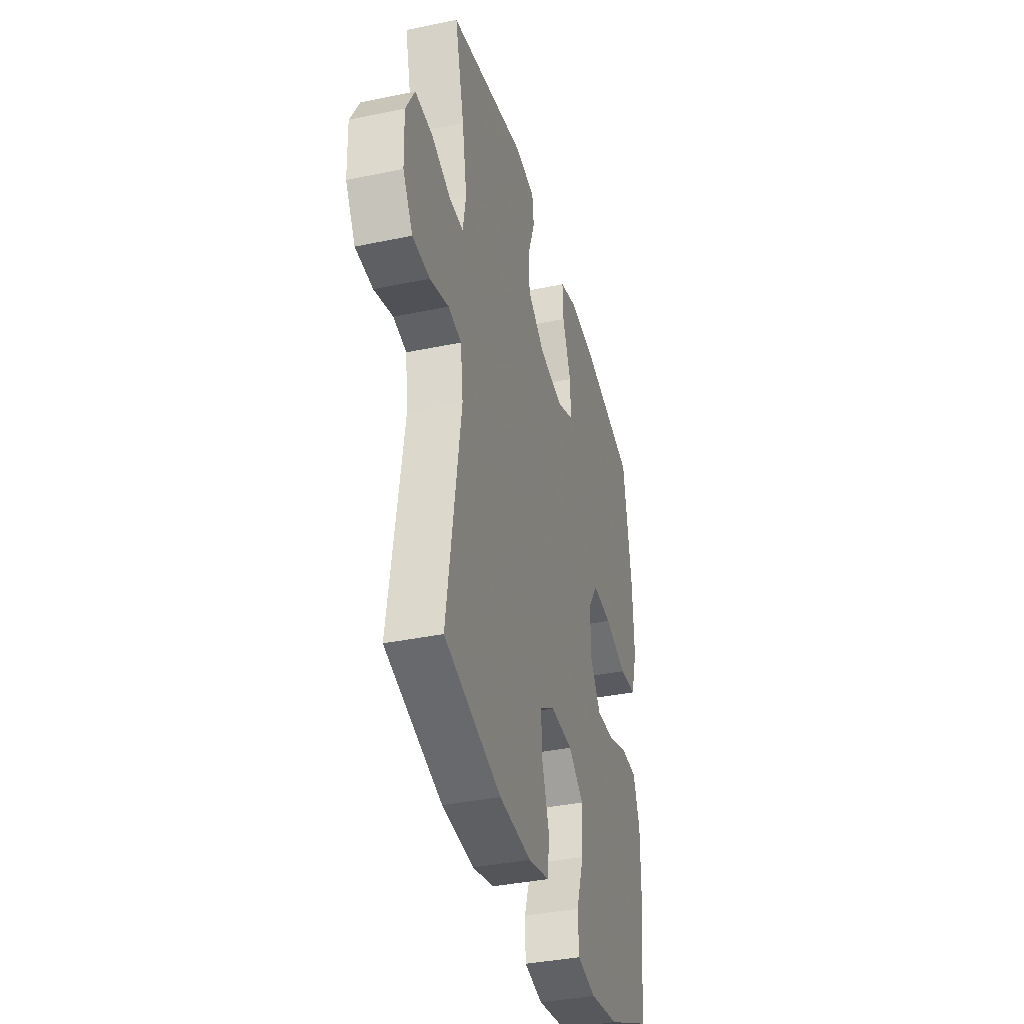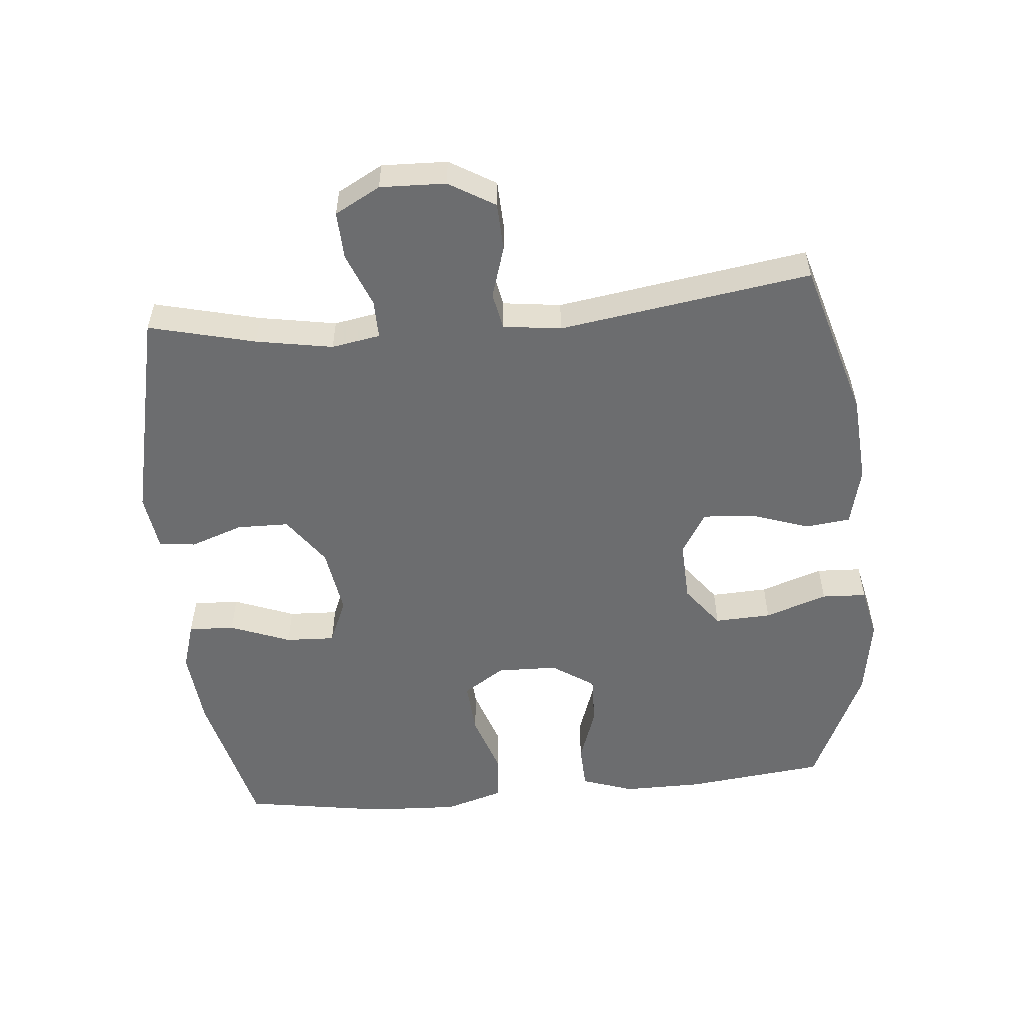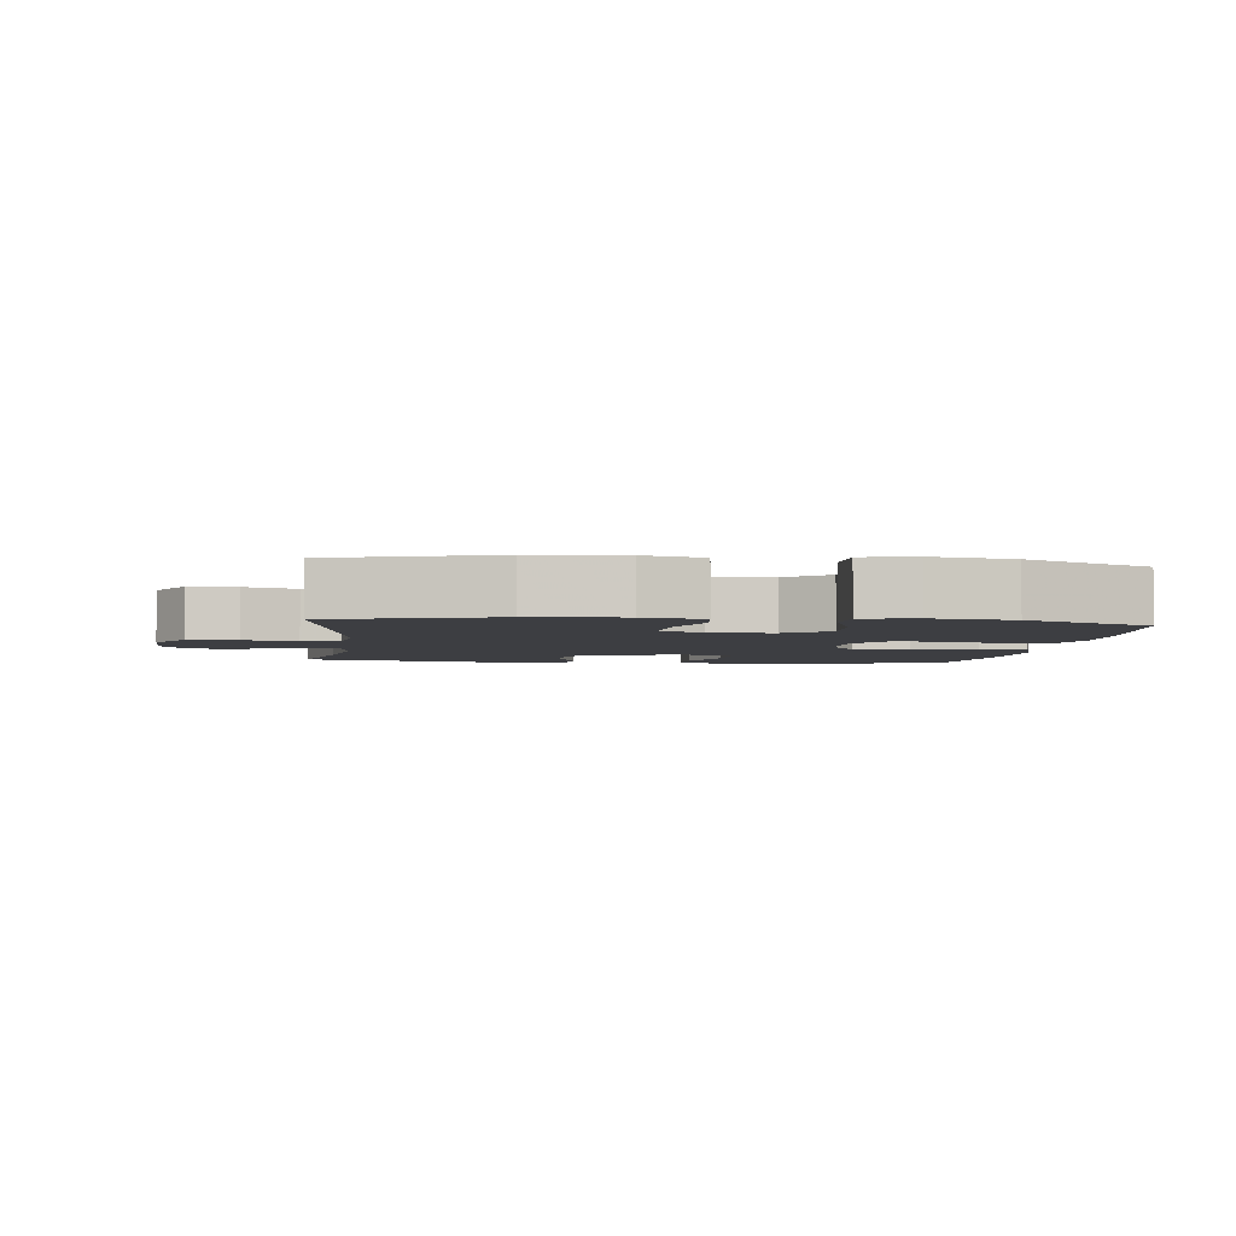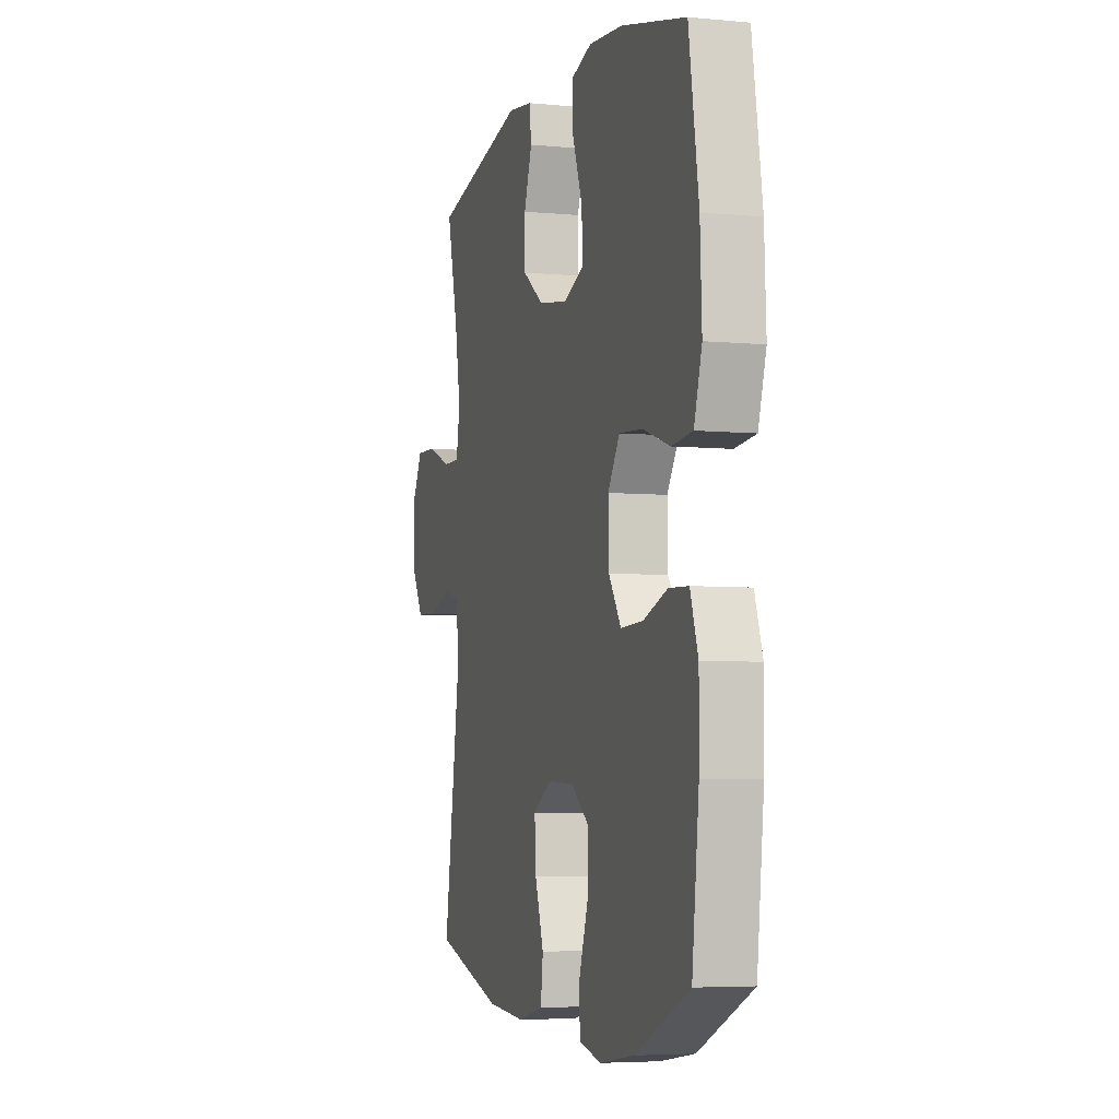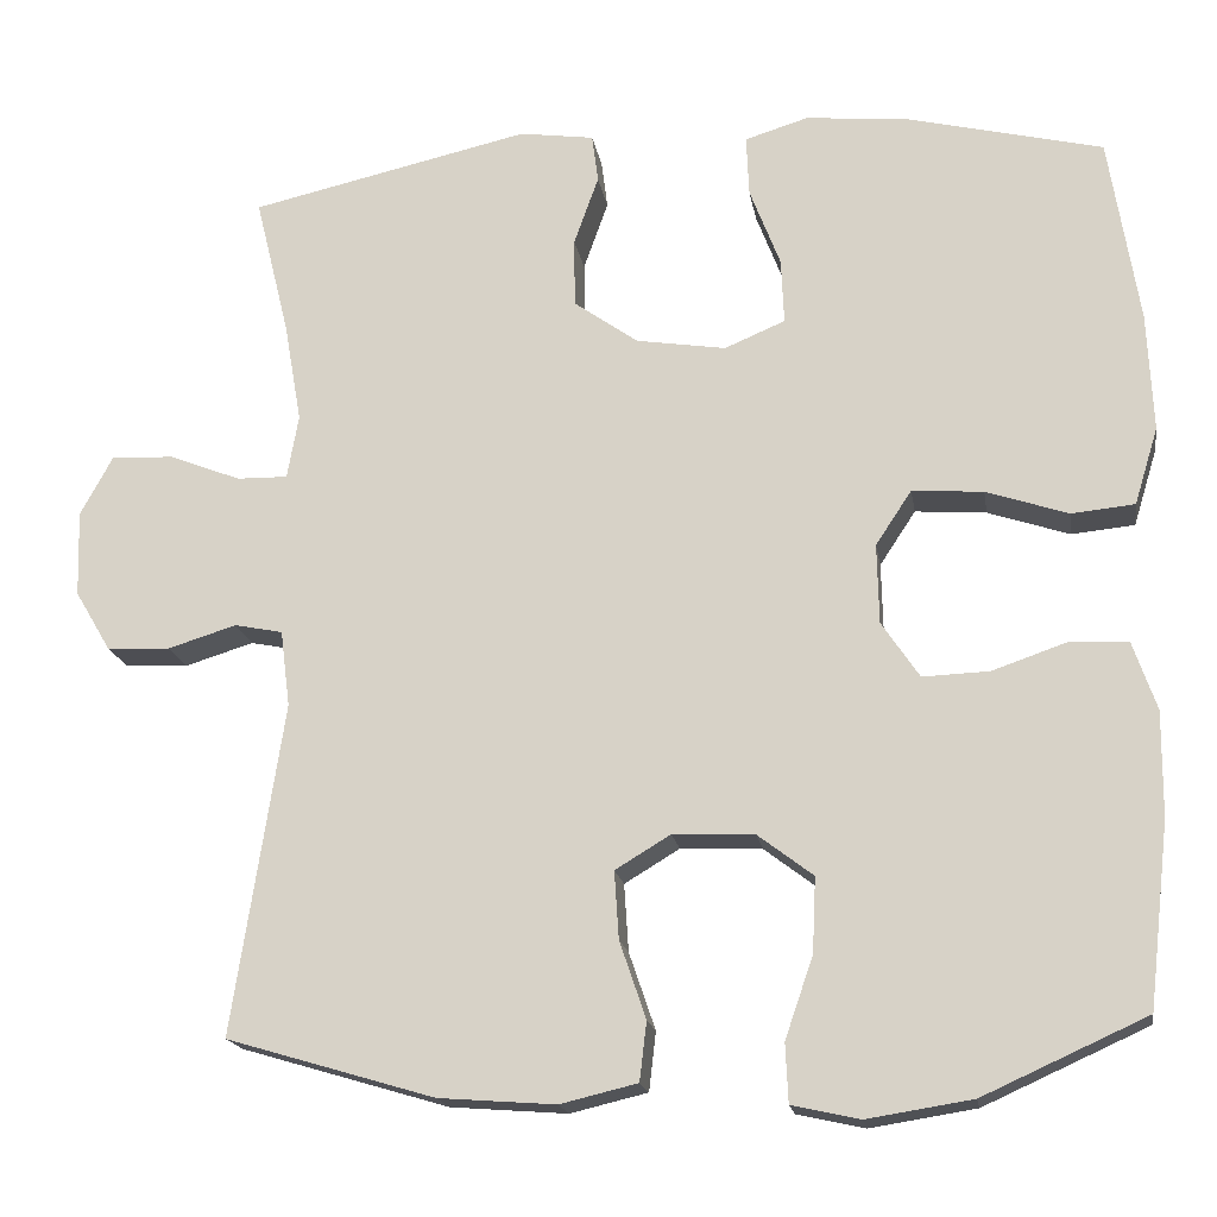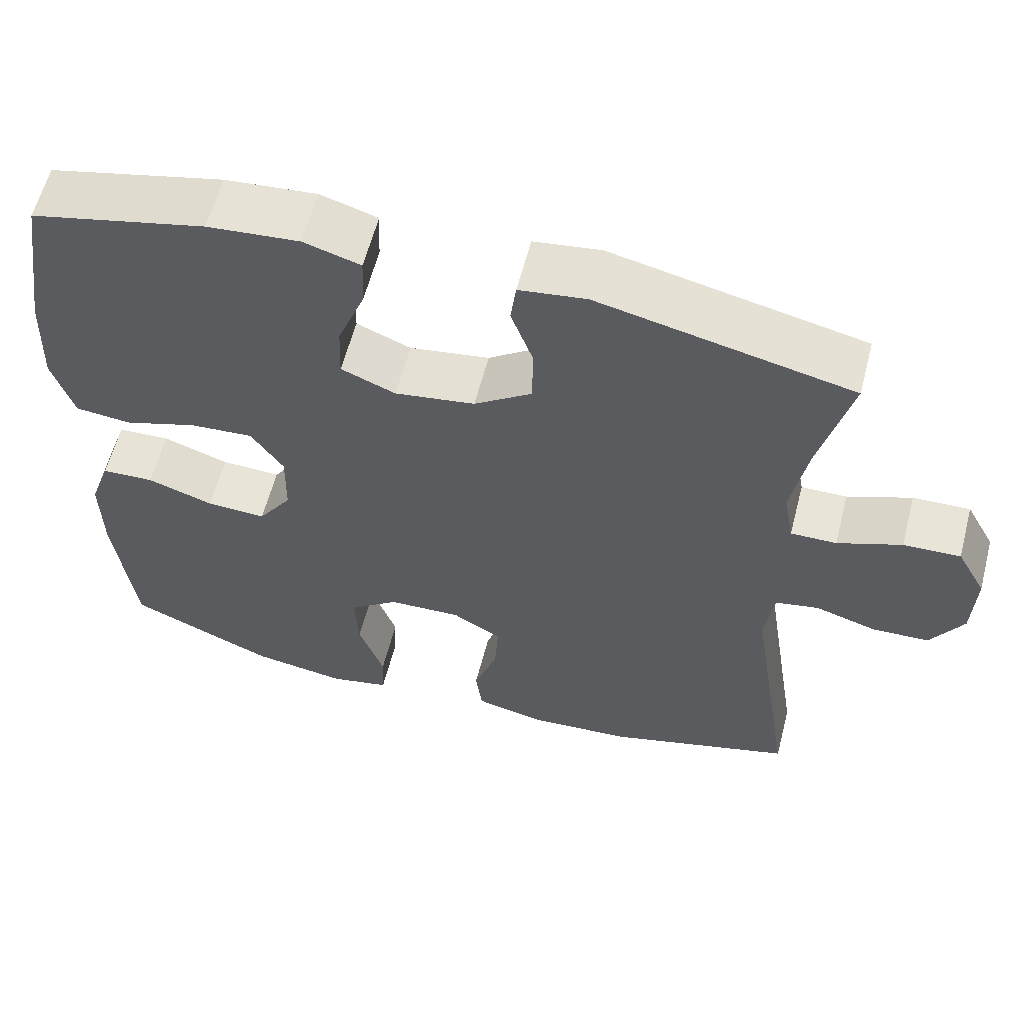
<metadata>
{"format":"obj","ext":"obj","renderer":"f3d","projection":"perspective","resolution":1024,"background":"white","views":[{"elev":-37.4,"azim":105.0,"up":"+Z"},{"elev":-53.9,"azim":95.2,"up":"+Y"},{"elev":-3.6,"azim":173.0,"up":"+Y"},{"elev":-5.2,"azim":-106.7,"up":"+Z"},{"elev":-17.8,"azim":-170.9,"up":"+Z"},{"elev":60.3,"azim":14.5,"up":"+Z"}]}
</metadata>
<code>
v 0.5 0.07 0.5
v 0.461 0.07 0.341
v 0.441 0.07 0.226
v 0.454 0.07 0.153
v 0.512 0.07 0.154
v 0.593 0.07 0.186
v 0.665 0.07 0.189
v 0.702 0.07 0.121
v 0.699 0.07 0.023
v 0.658 0.07 -0.046
v 0.586 0.07 -0.049
v 0.508 0.07 -0.025
v 0.453 0.07 -0.036
v 0.442 0.07 -0.123
v 0.5 0.07 -0.5
v 0.263 0.07 -0.57
v 0.13 0.07 -0.58
v 0.042 0.07 -0.559
v 0.034 0.07 -0.492
v 0.064 0.07 -0.404
v 0.069 0.07 -0.327
v 0.006 0.07 -0.289
v -0.087 0.07 -0.293
v -0.15 0.07 -0.341
v -0.146 0.07 -0.426
v -0.114 0.07 -0.519
v -0.117 0.07 -0.586
v -0.194 0.07 -0.603
v -0.314 0.07 -0.584
v -0.5 0.07 -0.5
v -0.524 0.07 -0.291
v -0.525 0.07 -0.172
v -0.498 0.07 -0.094
v -0.431 0.07 -0.091
v -0.347 0.07 -0.12
v -0.271 0.07 -0.123
v -0.228 0.07 -0.059
v -0.226 0.07 0.032
v -0.267 0.07 0.094
v -0.348 0.07 0.088
v -0.441 0.07 0.057
v -0.513 0.07 0.064
v -0.54 0.07 0.152
v -0.534 0.07 0.286
v -0.5 0.07 0.5
v -0.277 0.07 0.554
v -0.16 0.07 0.565
v -0.088 0.07 0.543
v -0.091 0.07 0.474
v -0.126 0.07 0.383
v -0.129 0.07 0.309
v -0.06 0.07 0.28
v 0.042 0.07 0.296
v 0.115 0.07 0.348
v 0.116 0.07 0.426
v 0.088 0.07 0.505
v 0.095 0.07 0.56
v 0.18 0.07 0.572
v 0.5 0 0.5
v 0.461 0 0.341
v 0.441 0 0.226
v 0.454 0 0.153
v 0.512 0 0.154
v 0.593 0 0.186
v 0.665 0 0.189
v 0.702 0 0.121
v 0.699 0 0.023
v 0.658 0 -0.046
v 0.586 0 -0.049
v 0.508 0 -0.025
v 0.453 0 -0.036
v 0.442 0 -0.123
v 0.5 0 -0.5
v 0.263 0 -0.57
v 0.13 0 -0.58
v 0.042 0 -0.559
v 0.034 0 -0.492
v 0.064 0 -0.404
v 0.069 0 -0.327
v 0.006 0 -0.289
v -0.087 0 -0.293
v -0.15 0 -0.341
v -0.146 0 -0.426
v -0.114 0 -0.519
v -0.117 0 -0.586
v -0.194 0 -0.603
v -0.314 0 -0.584
v -0.5 0 -0.5
v -0.524 0 -0.291
v -0.525 0 -0.172
v -0.498 0 -0.094
v -0.431 0 -0.091
v -0.347 0 -0.12
v -0.271 0 -0.123
v -0.228 0 -0.059
v -0.226 0 0.032
v -0.267 0 0.094
v -0.348 0 0.088
v -0.441 0 0.057
v -0.513 0 0.064
v -0.54 0 0.152
v -0.534 0 0.286
v -0.5 0 0.5
v -0.277 0 0.554
v -0.16 0 0.565
v -0.088 0 0.543
v -0.091 0 0.474
v -0.126 0 0.383
v -0.129 0 0.309
v -0.06 0 0.28
v 0.042 0 0.296
v 0.115 0 0.348
v 0.116 0 0.426
v 0.088 0 0.505
v 0.095 0 0.56
v 0.18 0 0.572
f 55 56 57 58
f 54 55 58 1
f 53 54 1 2
f 52 53 2 3
f 47 48 49 50
f 47 50 51
f 46 47 51
f 45 46 51
f 44 45 51
f 43 44 51 52
f 40 41 42 43
f 39 40 43 52
f 32 33 34 35
f 32 35 36
f 31 32 36
f 30 31 36
f 29 30 36 37
f 25 26 27 28
f 24 25 28 29
f 17 18 19 20
f 17 20 21
f 14 15 16 17
f 13 14 17 21
f 9 10 11 12
f 9 12 13
f 8 9 13
f 5 6 7 8
f 4 5 8 13
f 38 39 52 3
f 24 29 37
f 23 24 37 38
f 22 23 38 3
f 13 21 22
f 3 4 13 22
f 116 115 114 113
f 59 116 113 112
f 60 59 112 111
f 61 60 111 110
f 108 107 106 105
f 109 108 105
f 109 105 104
f 109 104 103
f 109 103 102
f 110 109 102 101
f 101 100 99 98
f 110 101 98 97
f 93 92 91 90
f 94 93 90
f 94 90 89
f 94 89 88
f 95 94 88 87
f 86 85 84 83
f 87 86 83 82
f 78 77 76 75
f 79 78 75
f 75 74 73 72
f 79 75 72 71
f 70 69 68 67
f 71 70 67
f 71 67 66
f 66 65 64 63
f 71 66 63 62
f 61 110 97 96
f 95 87 82
f 96 95 82 81
f 61 96 81 80
f 80 79 71
f 80 71 62 61
f 1 59 60 2
f 2 60 61 3
f 3 61 62 4
f 4 62 63 5
f 5 63 64 6
f 6 64 65 7
f 7 65 66 8
f 8 66 67 9
f 9 67 68 10
f 10 68 69 11
f 11 69 70 12
f 12 70 71 13
f 13 71 72 14
f 14 72 73 15
f 15 73 74 16
f 16 74 75 17
f 17 75 76 18
f 18 76 77 19
f 19 77 78 20
f 20 78 79 21
f 21 79 80 22
f 22 80 81 23
f 23 81 82 24
f 24 82 83 25
f 25 83 84 26
f 26 84 85 27
f 27 85 86 28
f 28 86 87 29
f 29 87 88 30
f 30 88 89 31
f 31 89 90 32
f 32 90 91 33
f 33 91 92 34
f 34 92 93 35
f 35 93 94 36
f 36 94 95 37
f 37 95 96 38
f 38 96 97 39
f 39 97 98 40
f 40 98 99 41
f 41 99 100 42
f 42 100 101 43
f 43 101 102 44
f 44 102 103 45
f 45 103 104 46
f 46 104 105 47
f 47 105 106 48
f 48 106 107 49
f 49 107 108 50
f 50 108 109 51
f 51 109 110 52
f 52 110 111 53
f 53 111 112 54
f 54 112 113 55
f 55 113 114 56
f 56 114 115 57
f 57 115 116 58
f 58 116 59 1

</code>
